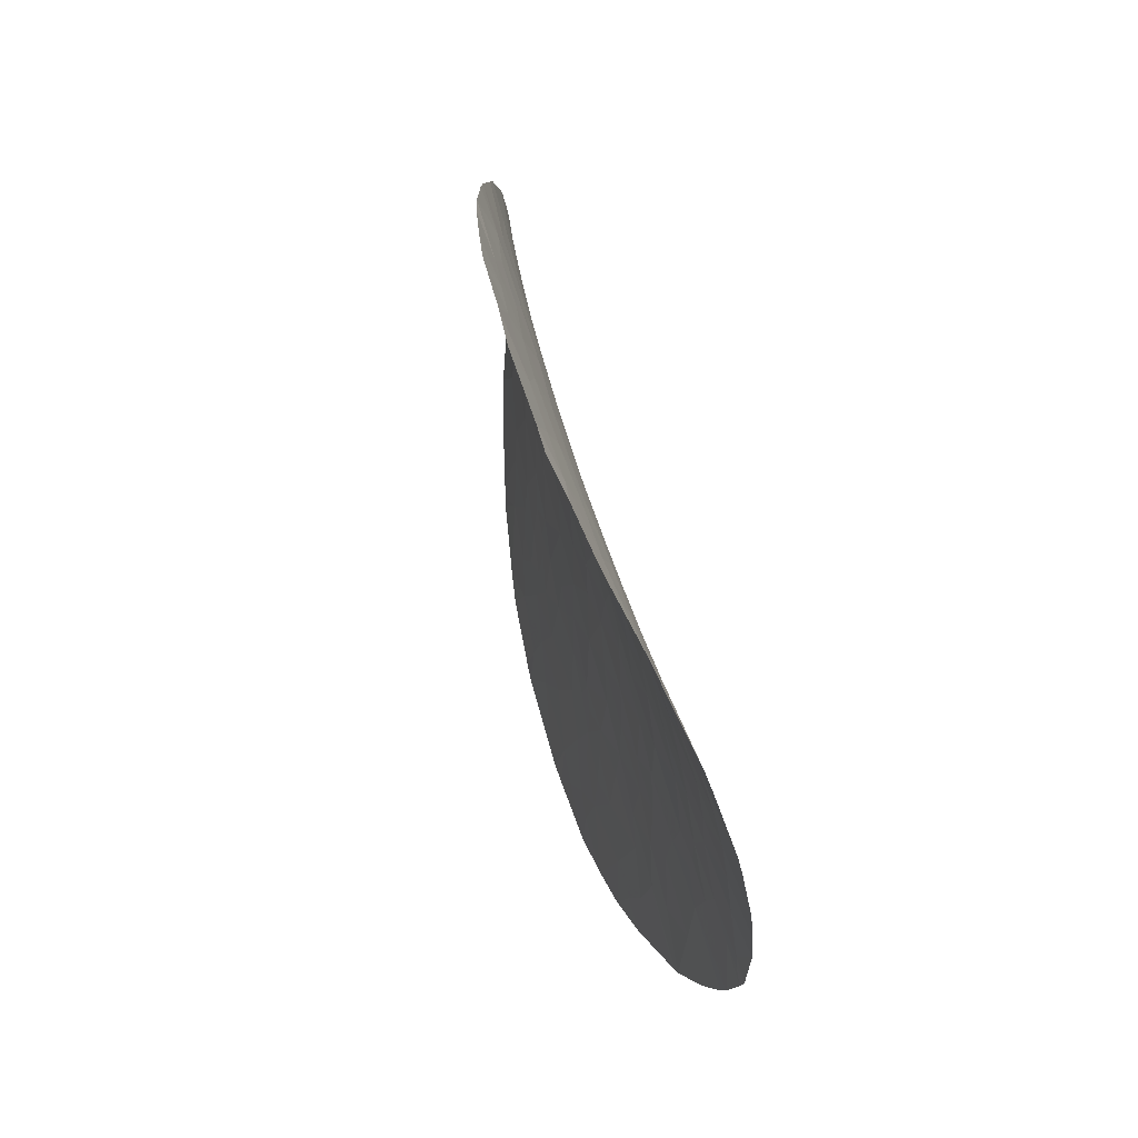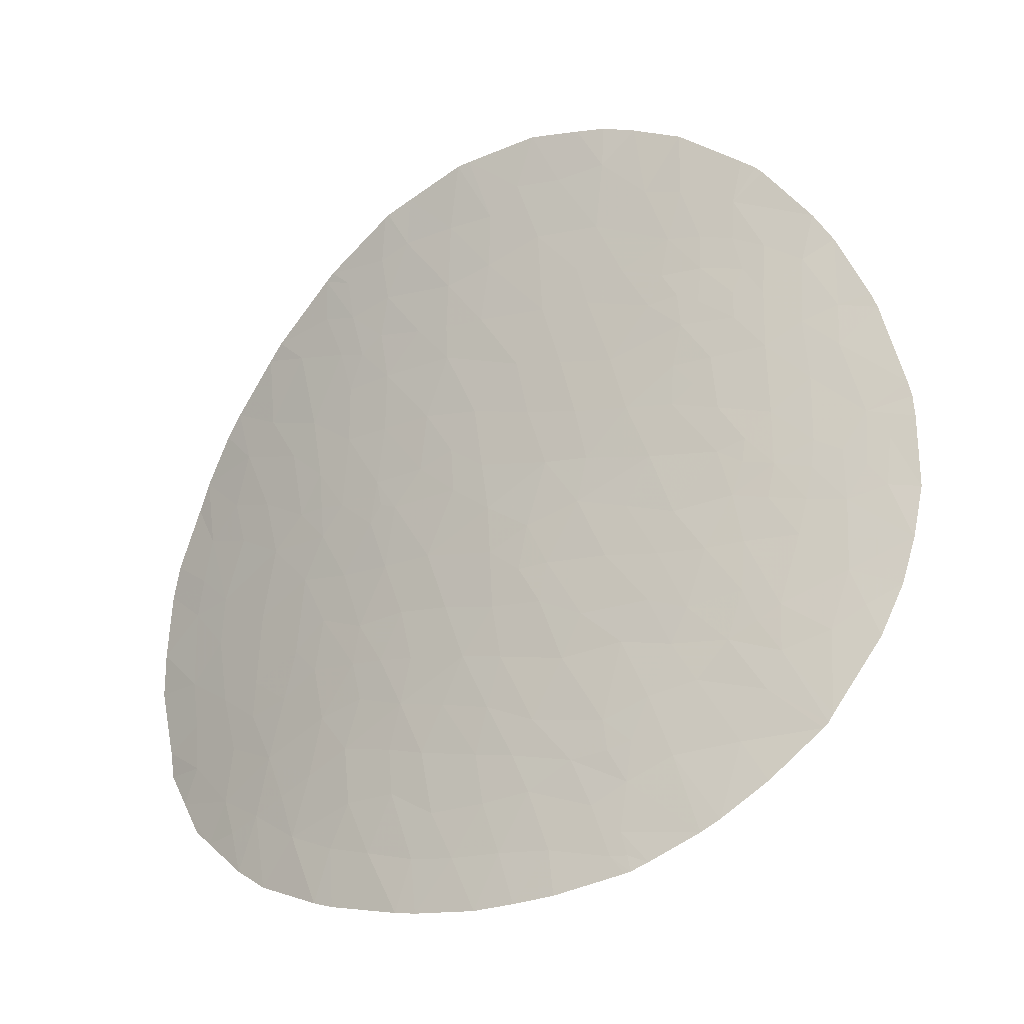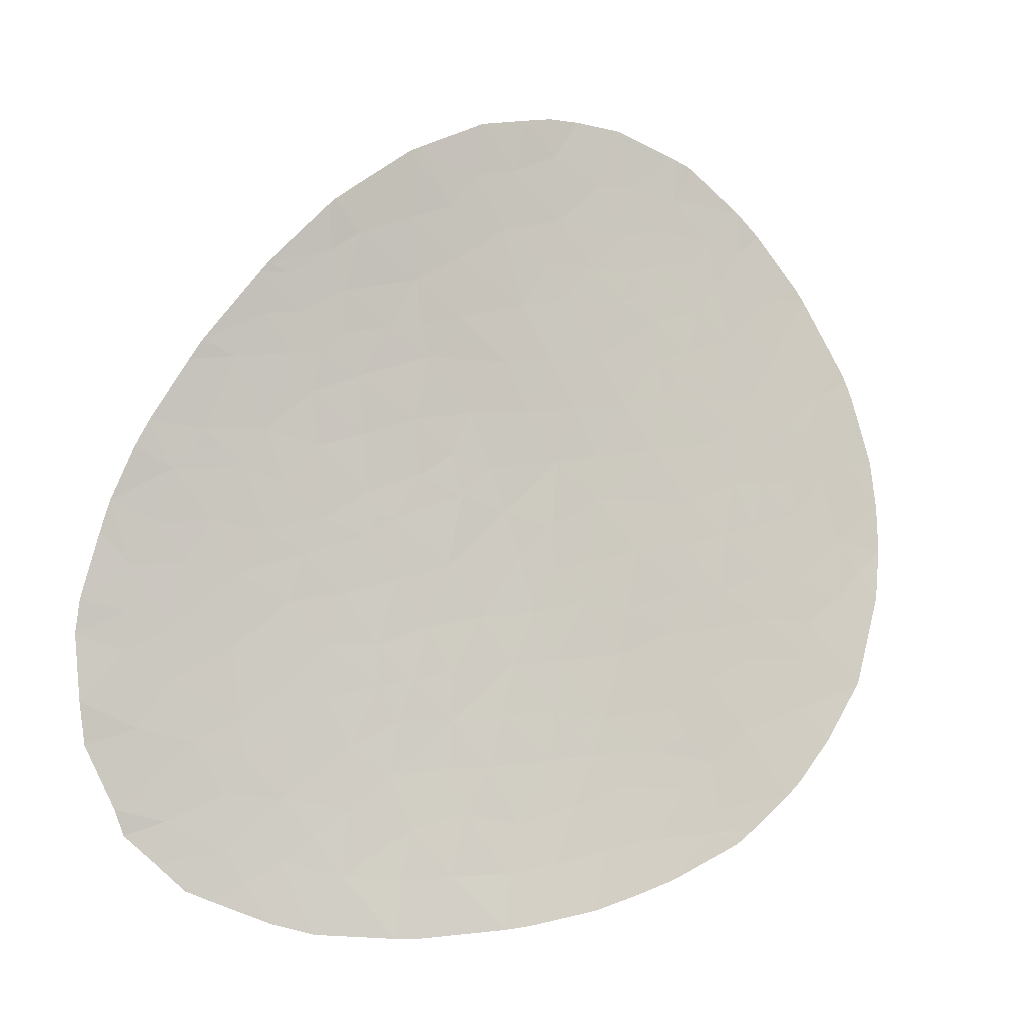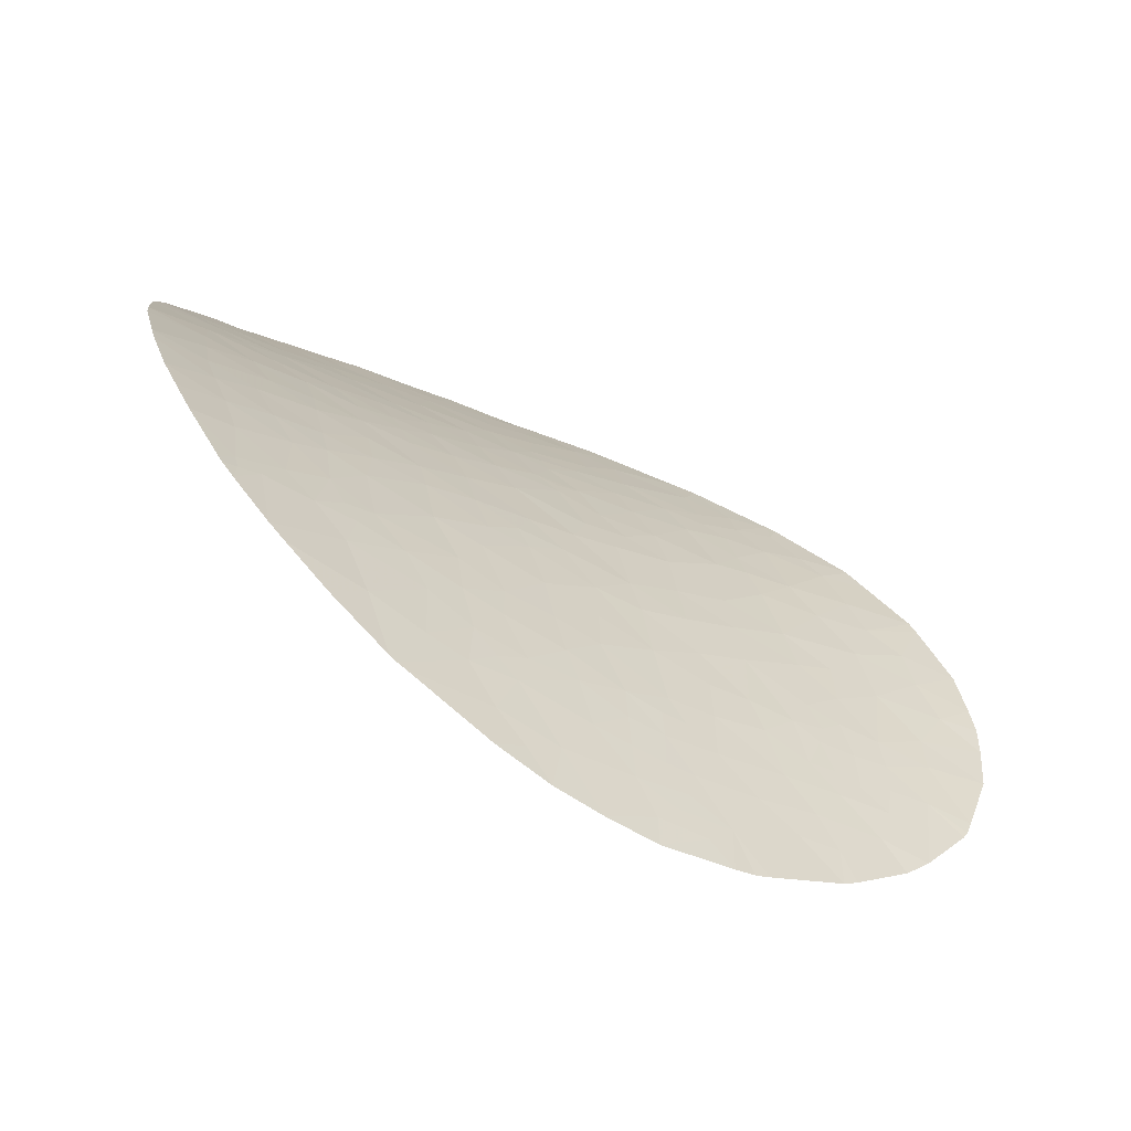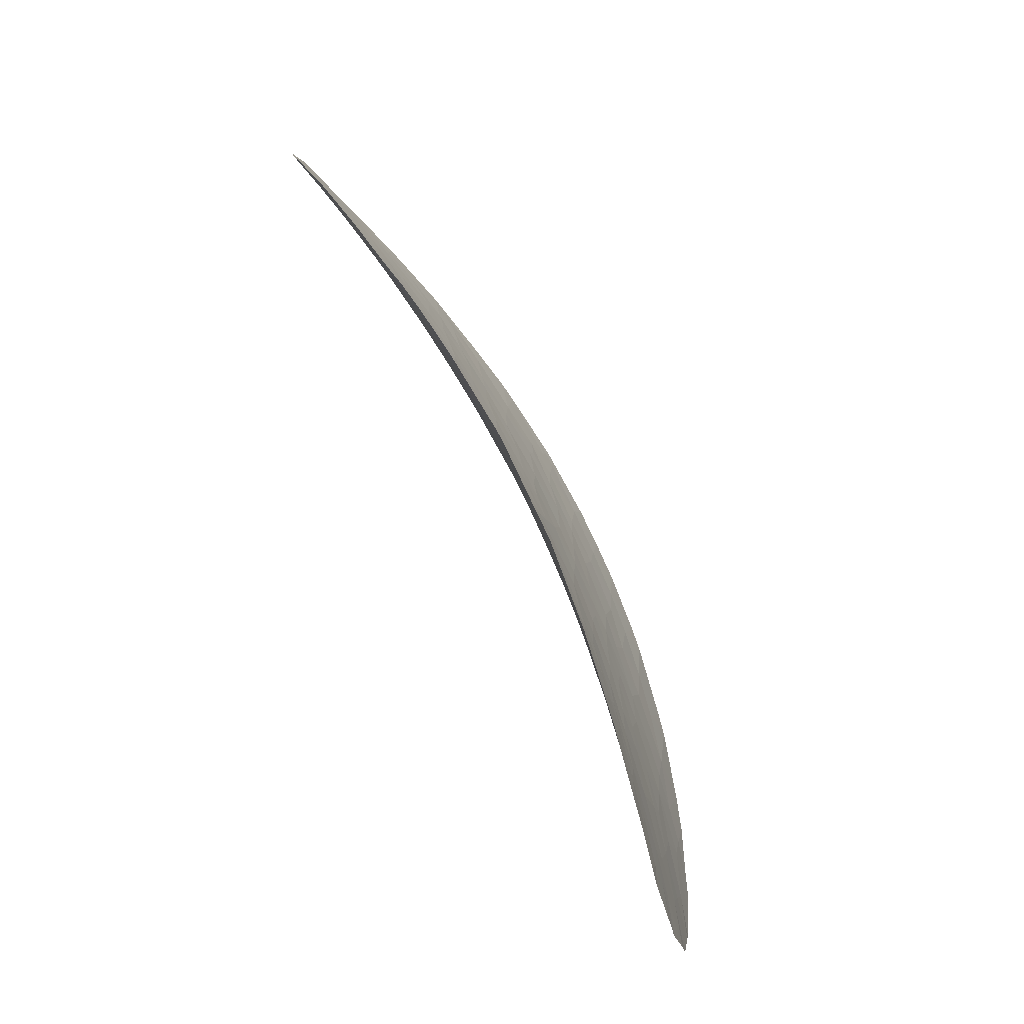
<metadata>
{"format":"obj","ext":"obj","renderer":"f3d","projection":"perspective","resolution":1024,"background":"white","views":[{"elev":-45.1,"azim":155.9,"up":"+Z"},{"elev":0.7,"azim":-91.6,"up":"+Z"},{"elev":9.4,"azim":-139.1,"up":"+Z"},{"elev":-35.2,"azim":-104.2,"up":"+Y"},{"elev":64.8,"azim":126.2,"up":"+Z"}]}
</metadata>
<code>
v -14.49 47.19 51.6
v -13.08 48.59 51.75
v -13.29 47.82 53.1
v -11.16 49.01 55.99
v -11.8 48.13 56.53
v -11.96 48.51 54.98
v -14.28 46.79 52.96
v -15.1 45.81 52.96
v -14.91 46.72 51.58
v -14.22 46.33 54.1
v -13.1 47.39 54.64
v -13.64 46.44 55.42
v -12.86 47.07 56.13
v -14.99 45.22 54.44
v -10.18 47.97 62.97
v -9.842 48.72 61.66
v -10.91 47.22 62.48
v -10.75 47.73 61.39
v -10.4 48.44 60.4
v -11.31 47.6 59.66
v -11.4 47.12 60.82
v -12.29 47.29 57.33
v -13.07 46.26 57.56
v -13.51 46.06 56.68
v -13.6 45.53 57.69
v -12.89 46.09 58.53
v -12.06 47.07 58.62
v -11.17 47.17 61.58
v -11.59 46.6 61.66
v -9.467 48.58 63.91
v -10.43 47.4 63.86
v -10.56 48.79 58.61
v -9.035 49.63 61.62
v -9.061 49.29 62.97
v -8.392 49.92 63.51
v -8.101 50.48 62.21
v -11.68 47.82 57.77
v -9.472 49.4 60.67
v -8.616 50.33 60.63
v -7.873 51.32 59.86
v -8.676 50.57 59.52
v -9.425 49.9 59.05
v -8.001 50.75 61.46
v -8.761 50.73 58.57
v -7.879 51.51 59.02
v -9.64 50.01 57.86
v -10.25 49.83 56.36
v -9.216 50.78 56.71
v -8.18 51.68 57.39
v -14.58 36.37 70.38
v -14.74 36.03 70.21
v -14.79 36.6 69.34
v -15.37 35.89 68.18
v -15.52 34.71 68.92
v -15.78 35 67.8
v -14.82 35.87 70.09
v -18.54 41.31 52.5
v -18.05 42.25 52.21
v -18.03 41.4 53.49
v -17.35 42.58 53.32
v -17.53 43.18 51.96
v -16.66 43.7 53.09
v -16.59 44.6 51.72
v -15.17 44.46 55.49
v -14.36 45 56.64
v -14.54 45.28 55.5
v -15.12 43.93 56.69
v -14.15 44.74 57.79
v -15.04 43.43 57.9
v -11.28 46.43 63.4
v -12.92 45.43 60.08
v -13.62 44.32 60.38
v -12.31 45.83 61.18
v -12.66 45.17 61.62
v -13.59 45 58.93
v -14.34 43.86 59.09
v -12.37 45.55 61.68
v -14.63 42.74 60.49
v -15.1 42.69 59.15
v -12.14 45.65 62.26
v -15.64 42.49 57.93
v -15.87 42.82 56.7
v -16.65 42.95 54.42
v -17.22 41.86 54.78
v -16.66 42.23 55.59
v -16.09 43.11 55.55
v -19.22 39.68 53.13
v -18.88 39.99 53.48
v -16.64 41.73 56.47
v -17.51 40.84 55.58
v -18.18 40.39 54.58
v -18.79 39.74 54.04
v -15.2 42.03 60.09
v -15.75 41.53 59.31
v -18.41 39.56 55.17
v -17.9 39.99 55.86
v -16.52 41.01 57.96
v -17.59 40.07 56.54
v -14.96 41.81 61.17
v -18.1 39.44 56.12
v -17.91 39.01 57.15
v -16.4 40.53 59.05
v -17.13 39.6 58.4
v -15.53 41.33 60.27
v -16.22 39.93 60.47
v -14.71 40.59 64.06
v -14.74 39.7 65.35
v -14.16 40.93 65.33
v -12.81 42.93 66.5
v -12.34 43.83 66.33
v -12.13 43.78 67.43
v -13.6 42.03 65.31
v -13.56 41.36 66.71
v -14.76 38.74 66.72
v -14.67 38.4 67.48
v -14.22 39.37 67.66
v -14.97 38.04 66.97
v -14.99 37.44 67.65
v -15.24 37.97 66.2
v -15.22 37.53 66.8
v -12.58 42.72 67.94
v -13.04 41.46 68.64
v -14.06 40.24 66.85
v -13.7 40.49 67.73
v -13.63 39.98 68.84
v -15.78 37.28 65.37
v -15.67 36.68 66.36
v -15.46 36.69 67
v -15.73 35.96 66.98
v -14.74 37.43 68.47
v -15.05 36.65 68.39
v -15.36 36.43 67.6
v -12.93 40.92 70.12
v -12.88 40.43 71.39
v -13.31 39.81 70.47
v -14.25 37.88 69.64
v -14.46 38.22 68.43
v -13.91 38.75 69.7
v -13.12 39.76 71.43
v -13.4 38.99 71.34
v -13.87 37.88 71.11
v -16.27 35.09 66.23
v -16.75 34.24 65.65
v -16.17 35.97 65.63
v -16.81 34.96 64.82
v -17.54 33.72 63.98
v -17.99 33.78 62.69
v -18.13 34.28 61.85
v -17.68 34.31 63.05
v -17.36 34.96 63.29
v -17.57 35.04 62.64
v -18.31 33.34 62.21
v -17.93 33.22 63.35
v -17.29 37.59 60.67
v -17.11 36.9 61.95
v -17.6 36.68 60.85
v -18.47 35.92 59.38
v -18.03 35.42 61.02
v -18.74 34.34 60.2
v -19.11 34.82 58.82
v -17.22 35.9 62.73
v -17.45 36.07 61.9
v -17.8 35.2 61.87
v -16.64 38.29 61.56
v -16.93 36.63 62.77
v -18 36.78 59.69
v -16.76 36.55 63.33
v -16.76 35.91 63.98
v -16.25 37.15 64.1
v -15.47 38.18 65.16
v -19.07 36.32 57.42
v -19.91 35.13 56.59
v -19.27 36.97 56.22
v -18.4 36.47 58.99
v -18.87 35.95 58.31
v -18.27 37.14 58.53
v -17.59 38.05 59.26
v -16.81 38.7 60.53
v -17.09 38.95 59.41
v -17.71 38.45 58.39
v -19.91 35.01 56.72
v -16.59 37.21 63.01
v -15.75 38.25 64.2
v -15.92 38.81 62.91
v -18.29 37.89 57.57
v -17.95 32.61 63.86
v -10.02 50.62 54.48
v -9.643 50.67 55.58
v -9.09 51.43 54.78
v -9.991 50.96 53.49
v -11.12 50.18 52.58
v -11.18 49.74 53.73
v -12.28 49.29 52.03
v -12.17 48.84 53.48
v -11.69 49.51 52.95
v -12.63 48.14 54.05
v -9.317 51.35 54.14
v -16.42 34.21 66.62
v -16.56 33.45 66.9
v -16.72 33.29 66.54
v -17.6 32.73 64.68
v -17.75 32.65 64.34
v -19.57 33.73 58.7
v -19.17 34.01 59.4
v -19.26 33.17 59.9
v -18.95 32.83 60.98
v -15.81 37.72 64.71
v -19.88 36.4 55.38
v -19.77 37.5 54.48
v -19.08 39.6 53.53
v -19.38 39.13 53.43
v -19.28 39.54 53.19
v -18.69 38.49 55.83
v -19.68 37.95 54.16
v -15.43 40.57 61.79
v -16.05 39.4 61.68
v -15.19 40.33 62.88
v -19.87 34.9 56.91
v -18.56 32.59 62.17
v -12.41 41.59 71.3
v -12.5 41.98 70
v -11.79 43.23 70.74
v -12.33 42.68 69.24
v -11.67 43.52 70.63
v -11.85 43.71 68.99
v -11.1 44.8 69.82
v -10.84 45.38 69.44
v -11.26 44.87 68.64
v -8.567 49.58 64.14
v -13.56 43.66 62.07
v -13.82 42.92 62.71
v -14.24 42.78 61.61
v -12.59 44.34 63.99
v -13.32 43.1 64.1
v -12.54 43.81 65.53
v -13.23 43.71 63.09
v -10.06 46.92 67.94
v -10.39 46.48 67.65
v -9.967 47.09 67.73
v -11.2 45.39 67.21
v -11.91 44.56 66.26
v -11.28 45.57 66.19
v -10.91 45.55 68.22
v -10.65 46.34 66.7
v -10.8 45.47 69.37
v -10.61 46.66 65.7
v -11.03 46.08 65.69
v -10.99 46.4 64.75
v -11.62 45.4 65.09
v -9.784 47.78 65.66
v -9.249 48.38 66.08
v -9.207 48.46 65.97
v -10.13 47.07 66.7
v -11.91 45.46 63.69
v -12.83 44.51 62.61
v -12.27 44.07 66.04
v -14.7 41.33 62.77
v -14.08 41.76 64.06
v -15.28 39.34 64.13
v -12.15 46.52 59.81
v -15.97 44.7 52.96
v -16.24 45.1 51.67
v -15.89 44.21 54.08
v -15.85 34.22 68.29
v -10.91 49.54 55.11
v -8.375 51.72 56.33
v -10.62 50.57 52.83
v -9.075 48.68 65.61
v -10.94 48.94 56.87
f 3 2 1
f 6 5 4
f 1 7 3
f 9 8 7
f 7 1 9
f 12 11 10
f 10 7 8
f 10 3 7
f 10 11 3
f 13 11 12
f 10 8 14
f 18 15 16
f 18 17 15
f 21 18 19
f 19 20 21
f 13 23 22
f 13 24 23
f 23 25 26
f 23 27 22
f 23 26 27
f 24 25 23
f 29 28 21
f 28 17 18
f 15 31 30
f 21 28 18
f 20 19 32
f 16 34 33
f 36 34 35
f 36 33 34
f 5 22 37
f 22 27 37
f 37 20 32
f 37 27 20
f 38 16 33
f 33 39 38
f 41 39 40
f 39 42 38
f 39 41 42
f 36 39 33
f 36 43 39
f 40 39 43
f 41 45 44
f 41 40 45
f 48 47 46
f 48 46 44
f 44 49 48
f 52 51 50
f 55 54 53
f 52 54 56
f 52 53 54
f 59 58 57
f 60 58 59
f 60 61 58
f 60 62 61
f 62 63 61
f 66 64 65
f 65 64 67
f 17 31 15
f 65 69 68
f 65 67 69
f 31 17 70
f 74 71 72
f 74 73 71
f 75 72 71
f 72 75 76
f 77 73 74
f 76 78 72
f 76 79 78
f 77 74 80
f 82 81 69
f 84 83 60
f 60 59 84
f 86 85 82
f 88 57 87
f 88 59 57
f 85 89 82
f 90 89 85
f 88 91 59
f 88 92 91
f 84 91 90
f 84 59 91
f 79 93 78
f 79 94 93
f 92 95 91
f 91 95 90
f 96 90 95
f 98 97 89
f 89 90 98
f 81 97 94
f 94 79 81
f 78 93 99
f 96 100 98
f 96 98 90
f 96 95 100
f 101 98 100
f 103 102 97
f 102 94 97
f 98 103 97
f 98 101 103
f 102 104 94
f 102 105 104
f 108 106 107
f 111 110 109
f 113 112 108
f 109 112 113
f 116 114 115
f 114 117 115
f 118 115 117
f 117 119 120
f 121 109 113
f 113 122 121
f 117 114 119
f 123 107 114
f 114 116 123
f 125 122 124
f 116 125 124
f 119 126 127
f 127 120 119
f 128 120 127
f 128 118 120
f 128 127 129
f 131 52 130
f 130 118 131
f 131 53 52
f 128 129 132
f 132 118 128
f 131 118 132
f 132 53 131
f 135 134 133
f 138 137 136
f 118 130 137
f 135 139 134
f 136 137 130
f 130 52 136
f 138 140 135
f 138 141 140
f 135 140 139
f 53 132 129
f 145 143 142
f 142 144 145
f 143 145 146
f 149 148 147
f 147 146 149
f 146 150 149
f 149 151 148
f 149 150 151
f 148 152 147
f 153 147 152
f 153 146 147
f 156 155 154
f 159 158 157
f 157 160 159
f 163 161 162
f 162 158 163
f 162 161 155
f 155 164 154
f 165 155 161
f 157 156 166
f 157 158 156
f 162 155 156
f 156 158 162
f 156 154 166
f 167 165 161
f 167 161 168
f 167 168 169
f 107 119 114
f 107 170 119
f 173 172 171
f 175 157 174
f 160 157 175
f 177 166 154
f 177 176 166
f 177 154 178
f 178 179 177
f 154 164 178
f 157 166 174
f 176 177 180
f 180 177 179
f 181 175 171
f 171 172 181
f 183 182 169
f 183 184 182
f 182 184 164
f 164 155 182
f 185 173 171
f 171 176 185
f 185 180 101
f 186 146 153
f 189 187 188
f 192 190 191
f 192 187 190
f 194 193 2
f 2 3 194
f 192 191 195
f 192 195 194
f 191 193 195
f 6 194 196
f 194 3 196
f 194 195 193
f 187 189 197
f 187 197 190
f 143 198 142
f 200 199 198
f 201 143 146
f 201 200 143
f 51 52 56
f 53 129 55
f 55 142 198
f 55 129 142
f 202 201 146
f 200 198 143
f 202 146 186
f 204 160 203
f 159 160 204
f 203 205 204
f 144 168 145
f 150 145 168
f 150 146 145
f 150 161 151
f 206 148 159
f 159 205 206
f 205 159 204
f 151 163 148
f 151 161 163
f 150 168 161
f 119 170 126
f 126 207 169
f 126 170 207
f 144 127 126
f 144 126 169
f 169 168 144
f 209 208 173
f 88 210 92
f 92 210 211
f 210 88 212
f 210 212 211
f 173 213 209
f 92 214 95
f 92 211 214
f 213 95 214
f 214 209 213
f 101 180 103
f 105 216 215
f 215 184 217
f 215 216 184
f 179 178 105
f 101 100 213
f 104 99 93
f 104 93 94
f 103 180 179
f 216 164 184
f 216 178 164
f 216 105 178
f 208 172 173
f 185 176 180
f 163 158 148
f 169 207 183
f 170 183 207
f 218 160 175
f 175 181 218
f 159 148 158
f 160 218 203
f 219 153 152
f 219 186 153
f 206 152 148
f 206 219 152
f 144 142 129
f 133 122 125
f 125 135 133
f 137 138 125
f 125 116 137
f 115 137 116
f 125 138 135
f 144 129 127
f 122 113 124
f 113 123 124
f 116 124 123
f 222 221 220
f 118 117 120
f 223 122 221
f 223 221 222
f 222 224 223
f 225 223 224
f 228 226 227
f 223 121 122
f 225 121 223
f 225 111 121
f 229 35 34
f 232 231 230
f 235 233 234
f 236 231 234
f 239 238 237
f 111 228 240
f 240 241 111
f 111 225 228
f 241 240 242
f 240 228 243
f 240 238 244
f 240 243 238
f 243 237 238
f 243 245 237
f 228 245 243
f 244 246 247
f 249 247 248
f 246 250 31
f 31 248 246
f 76 75 68
f 68 69 76
f 75 25 68
f 70 29 80
f 70 17 29
f 250 251 252
f 17 28 29
f 246 253 250
f 246 244 253
f 253 251 250
f 253 239 251
f 253 244 239
f 239 244 238
f 248 254 249
f 248 70 254
f 70 80 254
f 255 254 80
f 255 233 254
f 255 236 233
f 230 236 255
f 249 241 242
f 233 236 234
f 72 232 230
f 72 78 232
f 235 112 109
f 235 234 112
f 235 241 249
f 249 233 235
f 233 249 254
f 256 110 241
f 241 235 256
f 235 110 256
f 231 257 258
f 258 234 231
f 232 99 257
f 257 231 232
f 74 72 230
f 230 255 74
f 236 230 231
f 79 69 81
f 79 76 69
f 246 248 247
f 247 249 242
f 244 247 242
f 244 242 240
f 245 228 227
f 225 224 226
f 226 228 225
f 111 109 121
f 175 174 176
f 123 108 107
f 123 113 108
f 165 167 182
f 182 167 169
f 259 106 217
f 217 184 259
f 107 106 259
f 259 170 107
f 259 183 170
f 183 259 184
f 176 174 166
f 155 165 182
f 171 175 176
f 185 101 213
f 213 173 185
f 258 257 106
f 108 258 106
f 108 112 258
f 217 106 257
f 234 258 112
f 215 257 99
f 215 217 257
f 215 99 104
f 104 105 215
f 179 105 102
f 102 103 179
f 232 78 99
f 110 235 109
f 111 241 110
f 213 100 95
f 85 84 90
f 81 89 97
f 81 82 89
f 255 80 74
f 80 73 77
f 80 29 73
f 69 67 82
f 60 83 62
f 67 86 82
f 67 64 86
f 70 248 31
f 73 260 71
f 26 71 260
f 26 75 71
f 21 260 73
f 73 29 21
f 65 68 25
f 25 24 65
f 21 20 260
f 26 260 27
f 27 260 20
f 12 24 13
f 12 66 65
f 65 24 12
f 8 262 261
f 14 261 263
f 14 8 261
f 261 62 263
f 63 62 261
f 261 262 63
f 262 8 9
f 263 62 83
f 86 263 83
f 86 64 263
f 64 14 263
f 14 64 66
f 83 85 86
f 83 84 85
f 88 87 212
f 50 141 136
f 136 52 50
f 136 141 138
f 198 264 55
f 198 199 264
f 54 55 264
f 137 115 118
f 220 133 134
f 220 221 133
f 133 221 122
f 49 44 45
f 192 265 187
f 265 47 188
f 188 187 265
f 266 188 48
f 266 189 188
f 47 48 188
f 266 48 49
f 191 190 267
f 192 6 265
f 192 194 6
f 46 42 44
f 41 44 42
f 13 5 6
f 6 11 13
f 11 196 3
f 6 196 11
f 30 229 34
f 30 268 229
f 250 268 30
f 30 31 250
f 252 268 250
f 26 25 75
f 15 30 34
f 34 16 15
f 22 5 13
f 42 32 19
f 19 38 42
f 269 37 32
f 269 5 37
f 66 10 14
f 66 12 10
f 16 19 18
f 16 38 19
f 265 6 4
f 5 269 4
f 47 4 269
f 46 32 42
f 269 32 46
f 46 47 269
f 265 4 47

</code>
